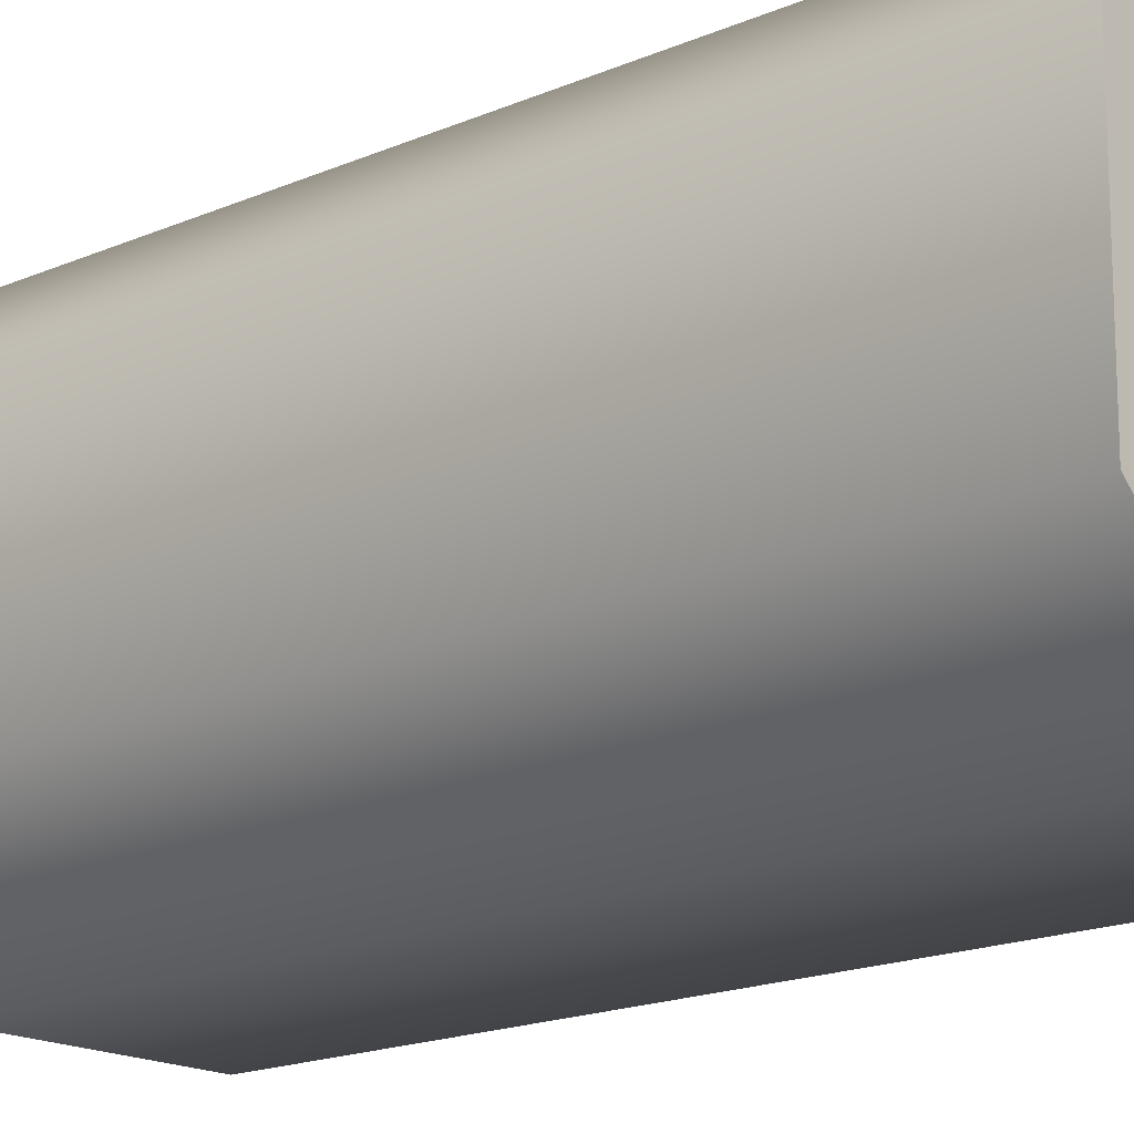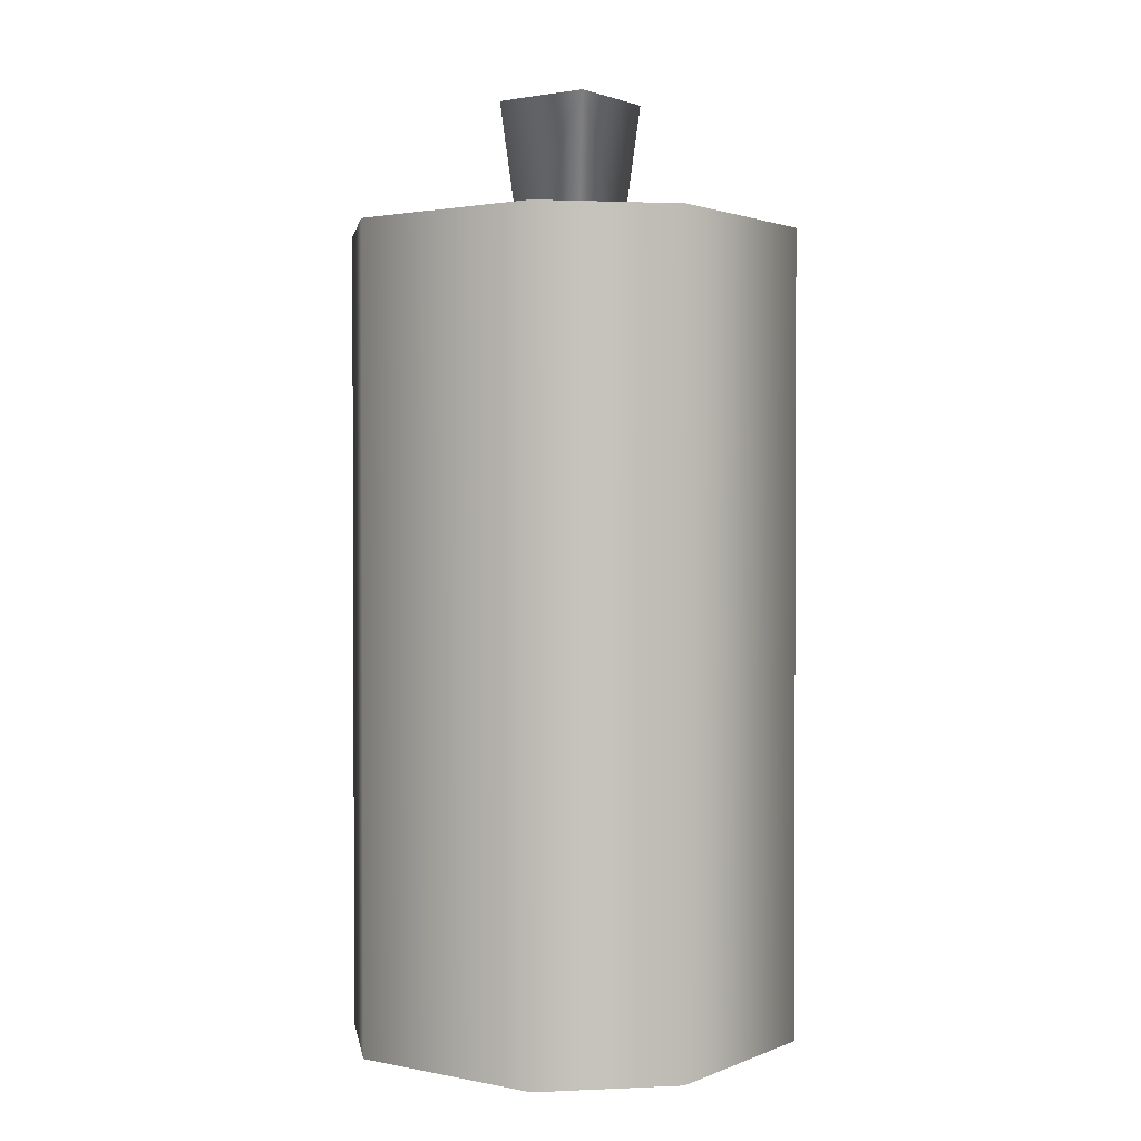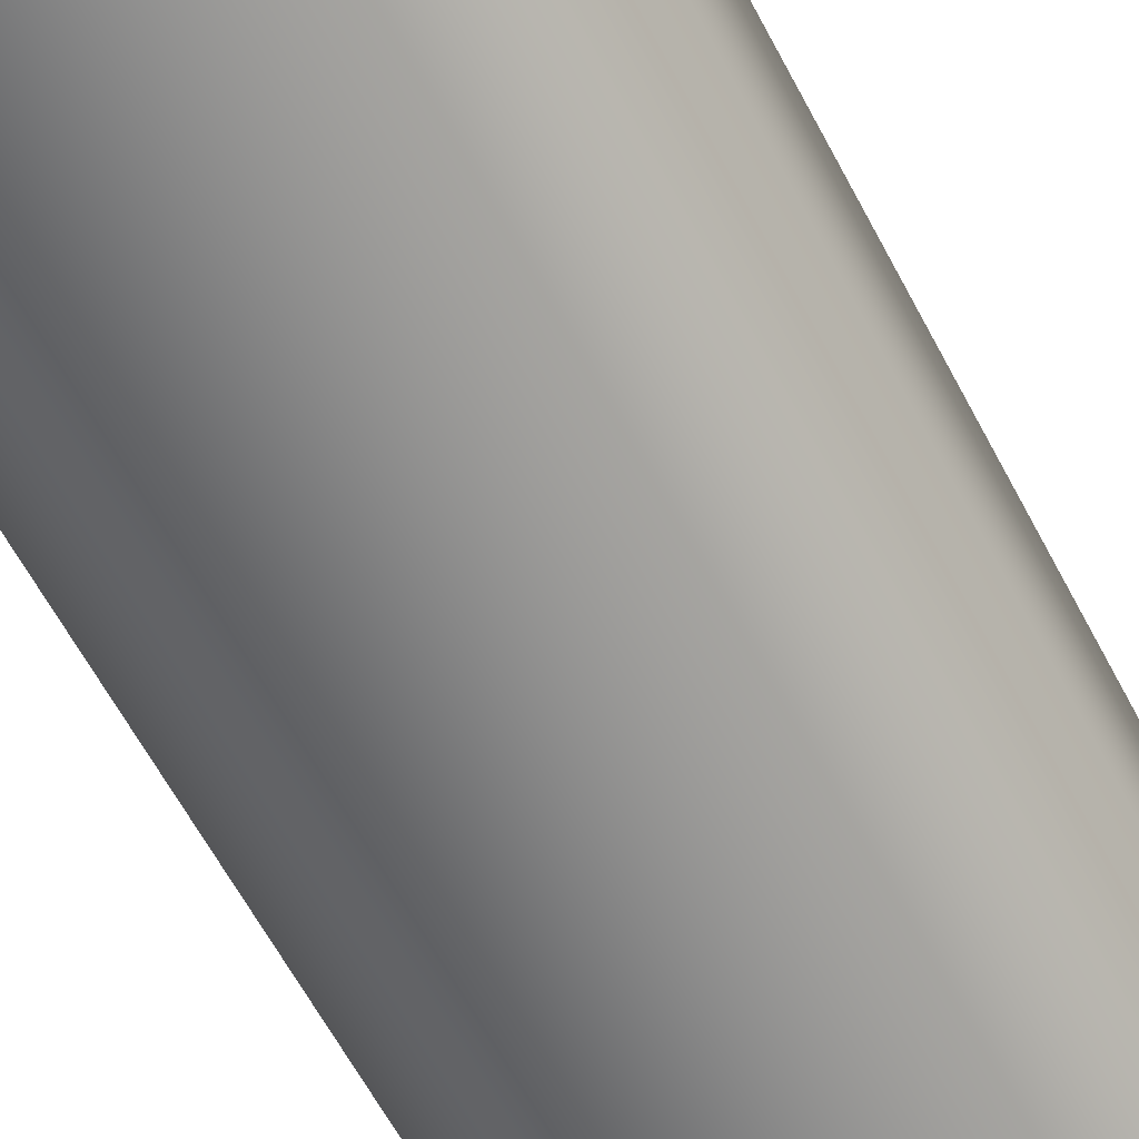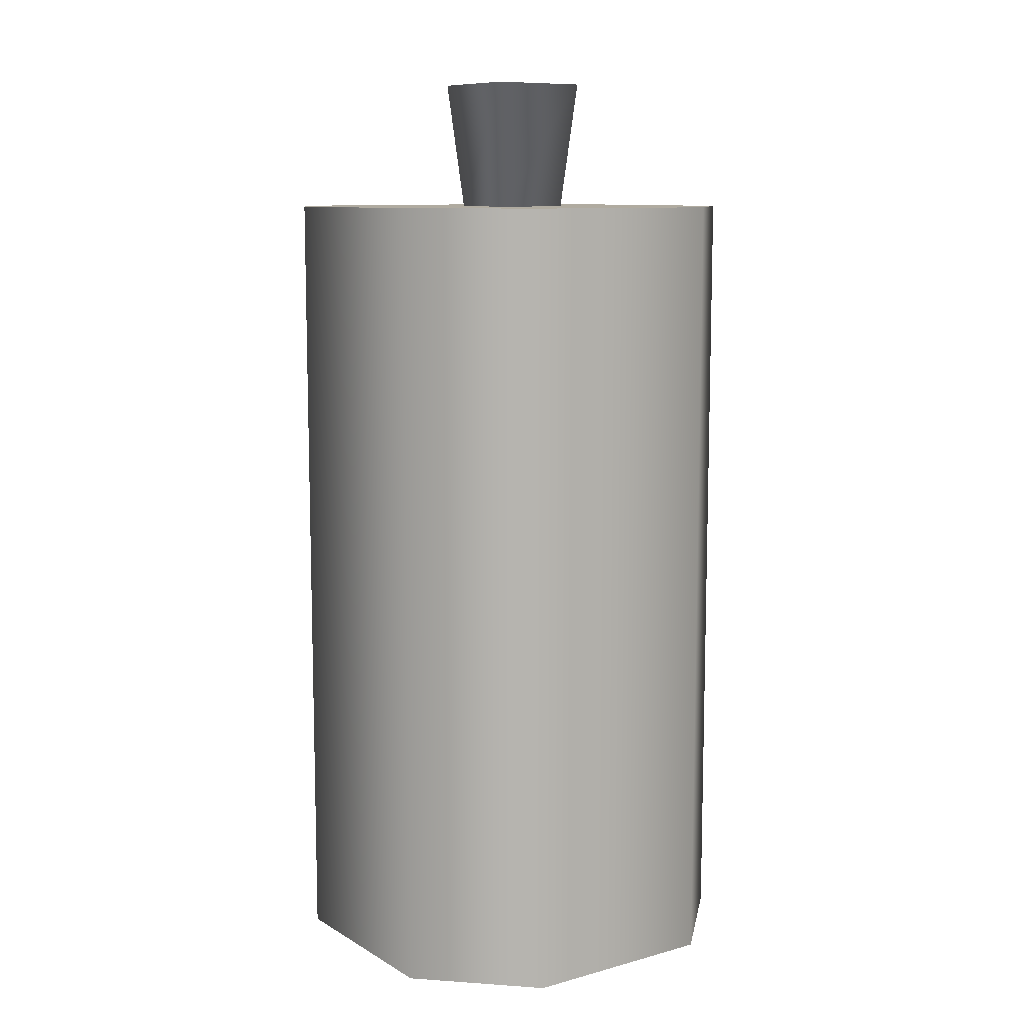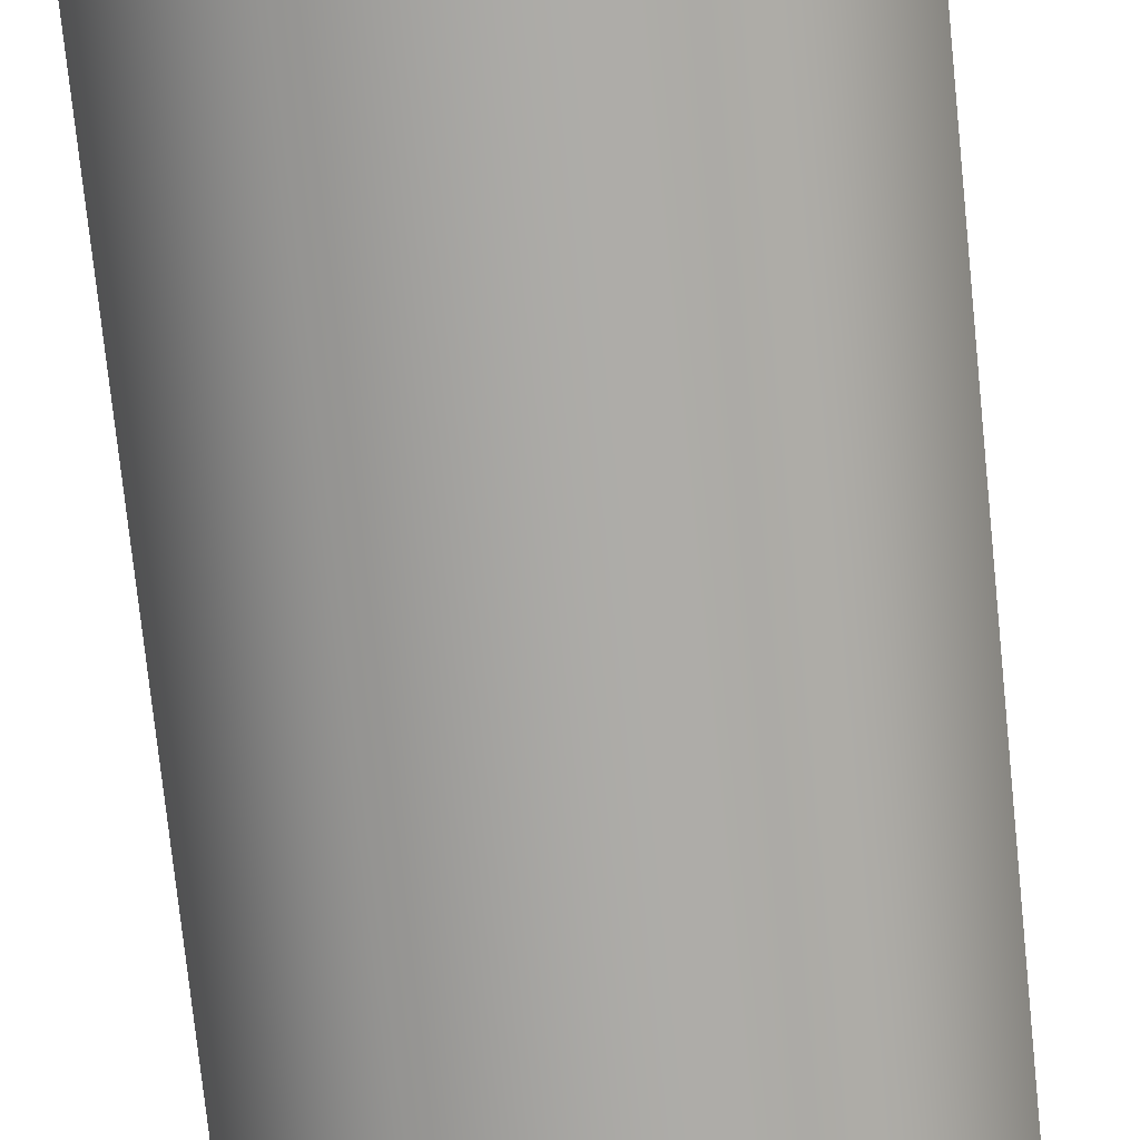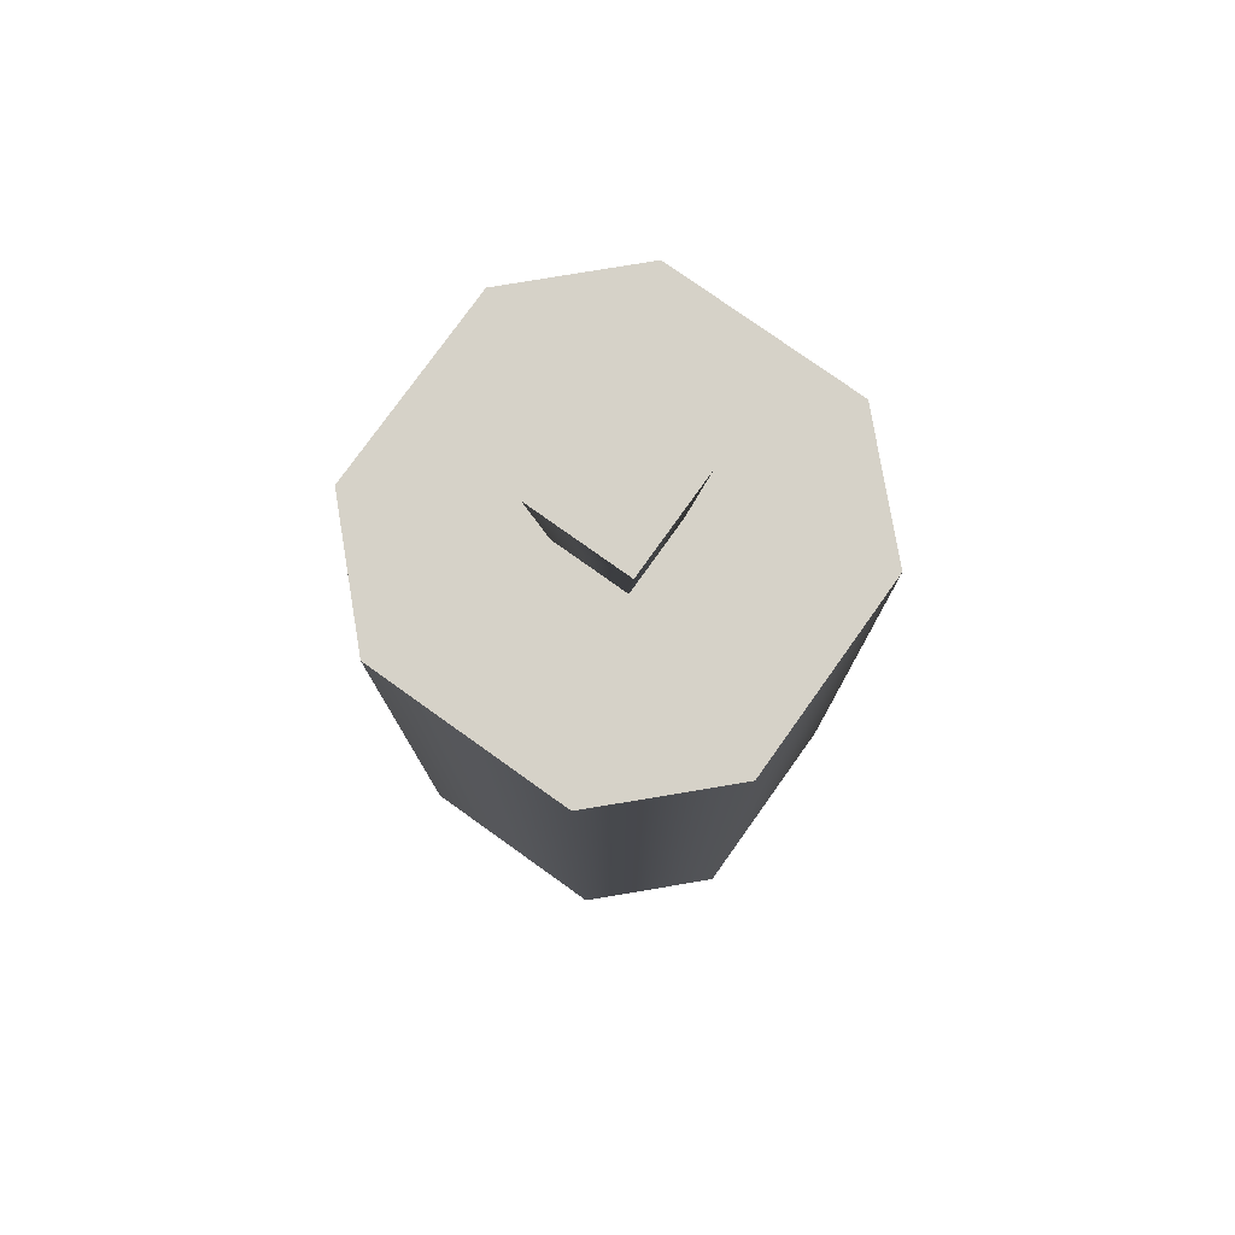
<metadata>
{"format":"obj","ext":"obj","renderer":"f3d","projection":"perspective","resolution":1024,"background":"white","views":[{"elev":-16.9,"azim":-48.2,"up":"+Z"},{"elev":1.5,"azim":35.7,"up":"+Y"},{"elev":-64.0,"azim":28.2,"up":"+Z"},{"elev":9.8,"azim":-124.9,"up":"+Y"},{"elev":-75.6,"azim":-174.1,"up":"+Z"},{"elev":78.1,"azim":35.5,"up":"+Y"}]}
</metadata>
<code>
g candle
v 0.025 0 0.0125 1 1 1
v 0.025 0 -0.0125 1 1 1
v 0.0125 0 0.025 1 1 1
v 0.0125 0 -0.025 1 1 1
v -0.0125 0 0.025 1 1 1
v -0.0125 0 -0.025 1 1 1
v -0.025 0 0.0125 1 1 1
v -0.025 0 -0.0125 1 1 1
v -0.0125 0.1 0.025 1 1 1
v -0.025 0.1 0.0125 1 1 1
v 0.0125 0.1 0.025 1 1 1
v 0.025 0.1 0.0125 1 1 1
v 0.025 0.1 -0.0125 1 1 1
v 0.0125 0.1 -0.025 1 1 1
v -0.025 0.1 -0.0125 1 1 1
v -0.0125 0.1 -0.025 1 1 1
v 0.004687 0.1 -0.004687 1 1 1
v 0.004687 0.1 0.004687 1 1 1
v -0.004687 0.1 -0.004687 1 1 1
v -0.004687 0.1 0.004687 1 1 1
v 0.00625 0.116 -0.00625 1 1 1
v 0.00625 0.116 0.00625 1 1 1
v -0.00625 0.116 -0.00625 1 1 1
v -0.00625 0.116 0.00625 1 1 1
f 3 2 1
f 2 3 4
f 4 3 5
f 4 5 6
f 6 5 7
f 6 7 8
f 9 7 5
f 7 9 10
f 11 5 3
f 5 11 9
f 11 1 12
f 1 11 3
f 12 2 13
f 2 12 1
f 14 2 4
f 2 14 13
f 15 6 8
f 6 15 16
f 7 15 8
f 15 7 10
f 16 4 6
f 4 16 14
f 14 12 13
f 12 14 11
f 11 14 17
f 17 14 16
f 18 11 17
f 17 16 19
f 11 18 9
f 19 16 20
f 9 18 20
f 9 20 16
f 9 16 15
f 9 15 10
f 23 22 21
f 22 23 24
f 23 17 19
f 17 23 21
f 19 24 23
f 24 19 20
f 22 20 18
f 20 22 24
f 22 17 21
f 17 22 18
g candle
f 3 2 1
f 2 3 4
f 4 3 5
f 4 5 6
f 6 5 7
f 6 7 8
f 9 7 5
f 7 9 10
f 11 5 3
f 5 11 9
f 11 1 12
f 1 11 3
f 12 2 13
f 2 12 1
f 14 2 4
f 2 14 13
f 15 6 8
f 6 15 16
f 7 15 8
f 15 7 10
f 16 4 6
f 4 16 14
f 14 12 13
f 12 14 11
f 11 14 17
f 17 14 16
f 18 11 17
f 17 16 19
f 11 18 9
f 19 16 20
f 9 18 20
f 9 20 16
f 9 16 15
f 9 15 10
f 23 22 21
f 22 23 24
f 23 17 19
f 17 23 21
f 19 24 23
f 24 19 20
f 22 20 18
f 20 22 24
f 22 17 21
f 17 22 18

</code>
